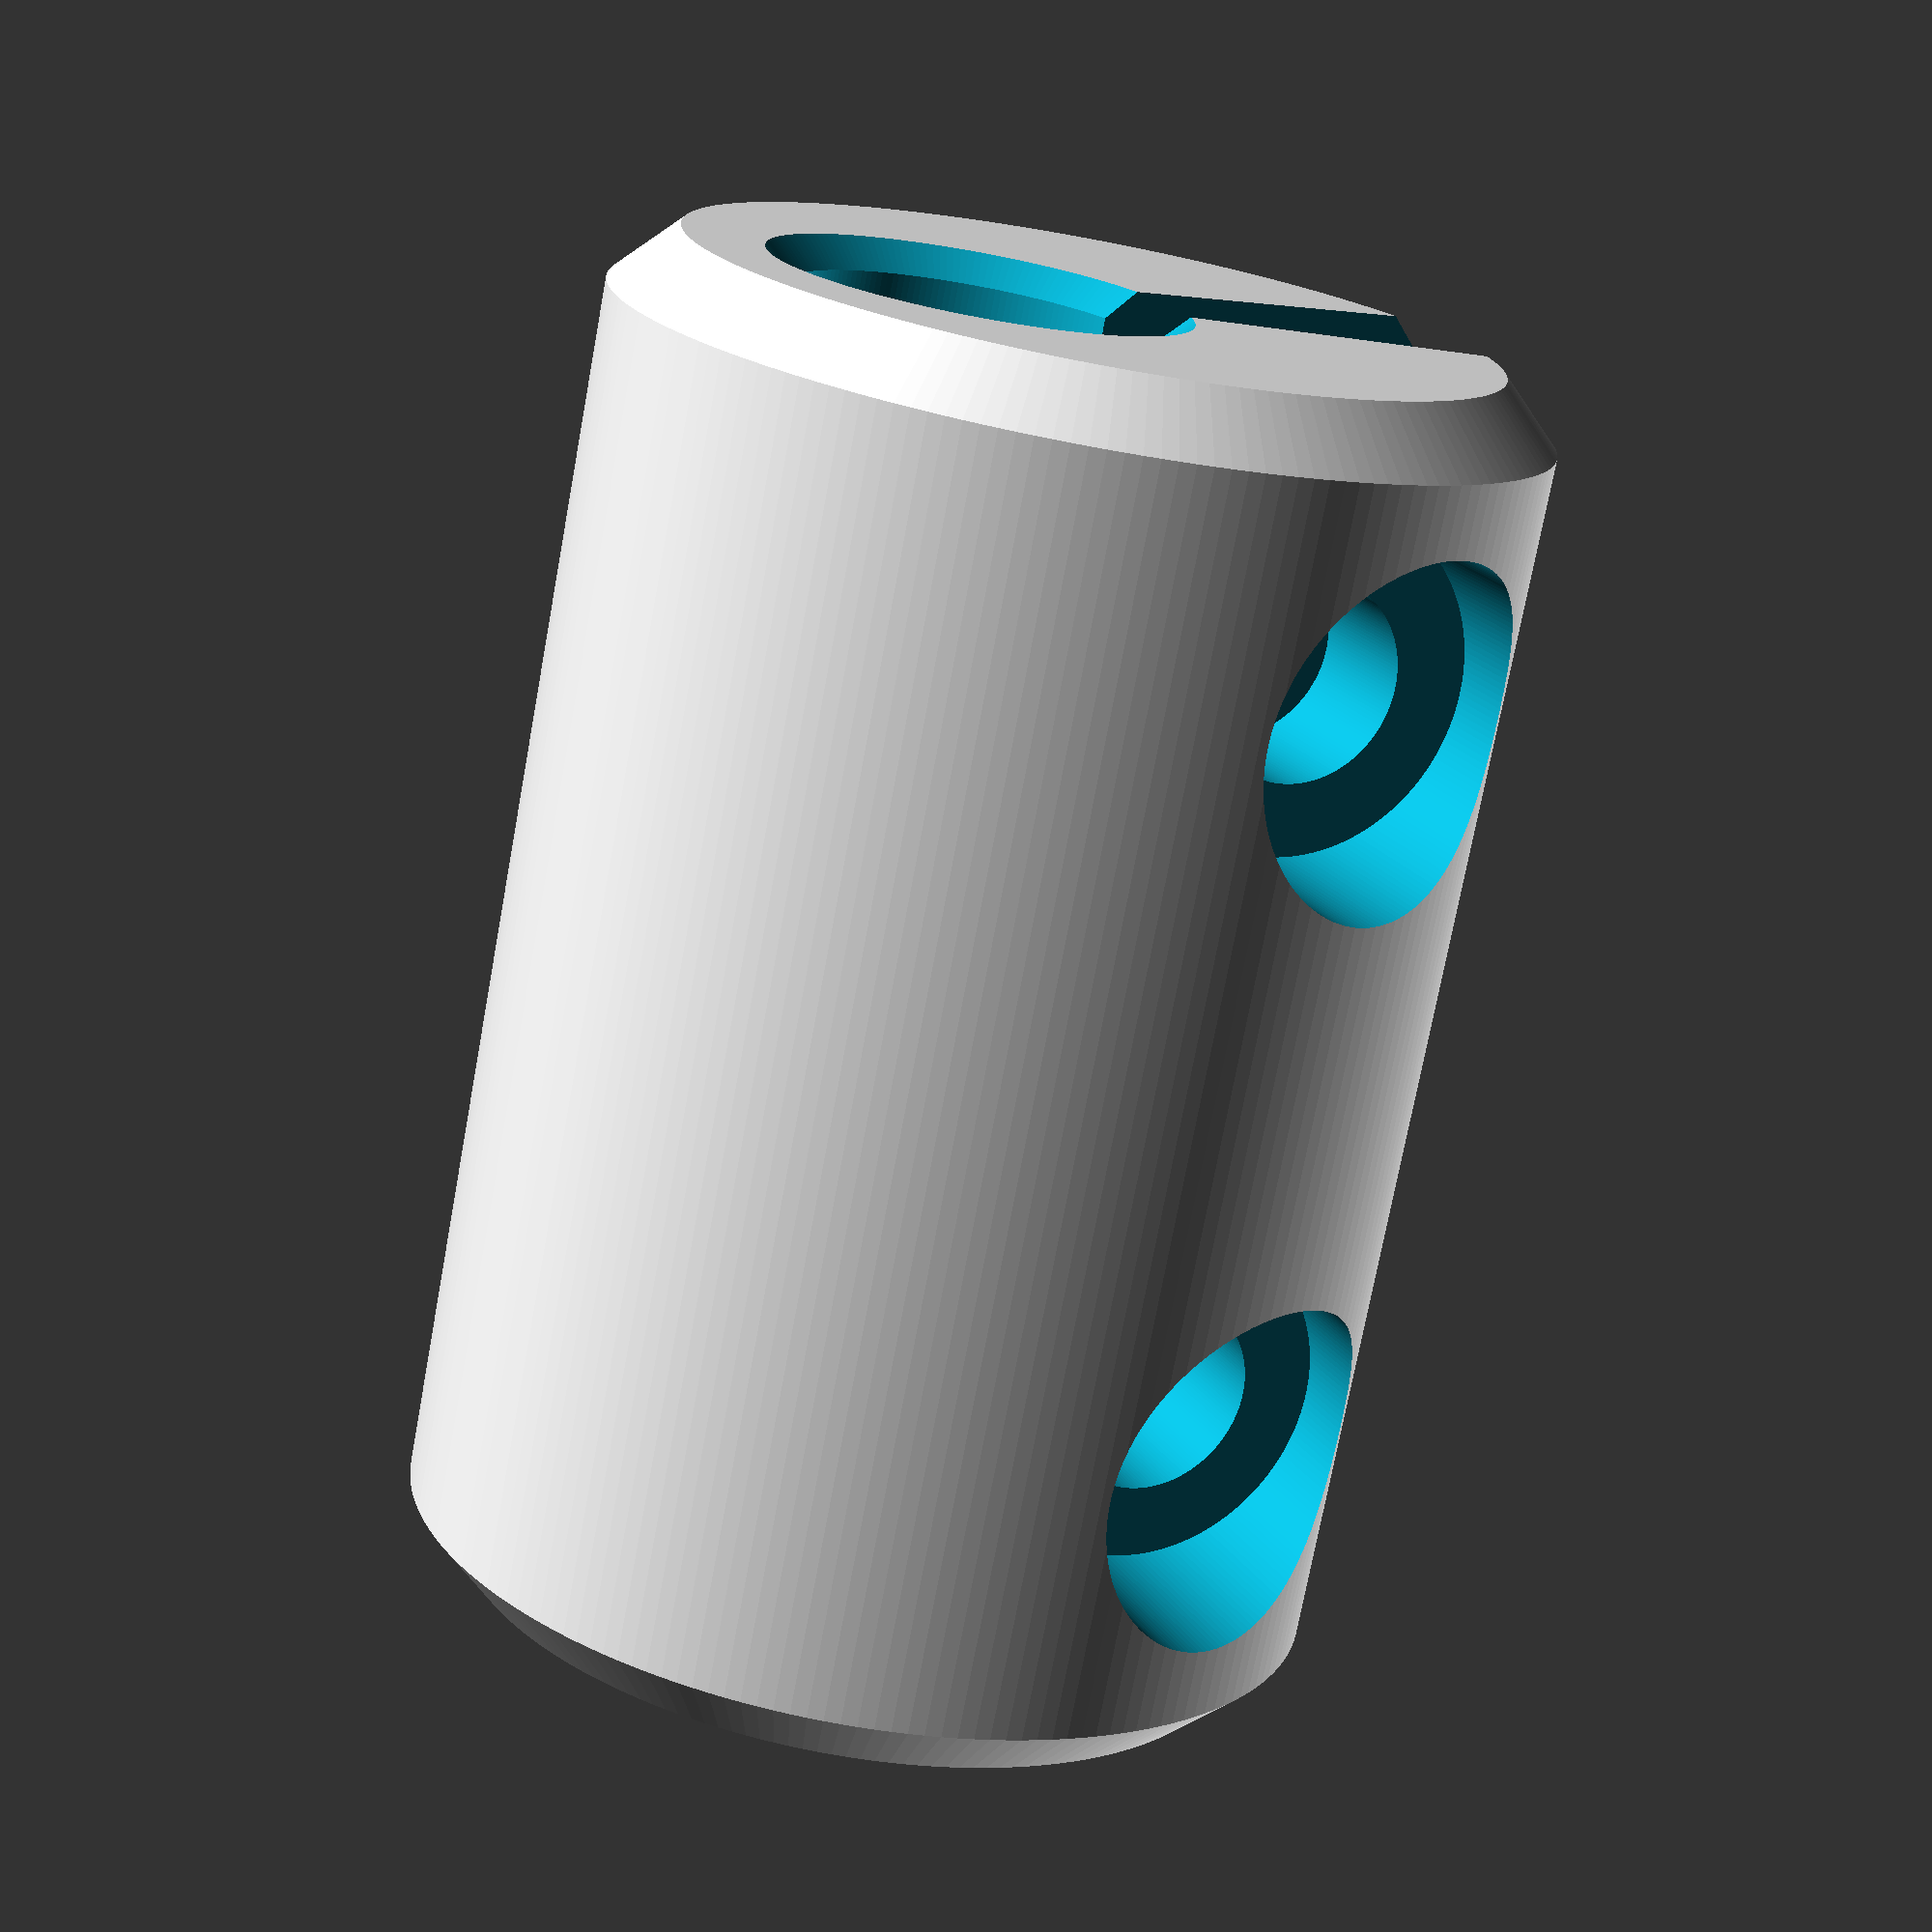
<openscad>
// 28BYJ-48 stepper motor to M4 threaded shaft coupler. 

// Number of faces per 360 degrees. 
$fn=180;

// --- Motor end
// Inner diameter.
id1 = 5.0 + 0.7; 
// Length of hole for shaft 1.
h1 = 10;
// Width between the flatten sides of the motor shaft hole.
w1 = 3.0 + 0.5;

// --- M4 threaded shart end
// Inner diameter of hole for shaft 2. This one fits the 
// M4 threded shaft.
id2 = 4.0 + 0.5;  
// Length of hole for shaft 2.
h2 = 12;

// --- Body Cylinder
od = 15;
body_offset_from_center = 2;
// Width of the slot along the coupler.
slot_angle = 12;
// Total coupler length;
total_height = h1 + h2;

// --- Clamping screws
// Diameter of the screw holes.
screw_hole_diameter = 3.3;
// Diamter of the inset for the screws head.
screw_head_diamter = 5.7;
// Diamter of the inset for the screws nuts.
screw_nut_diameter = 6.5;
// Distance between screw head and nut.
screw_head_to_nut = 7;
// Offset of the screws' centers from the coupler's center.
hole_offset_from_center = 5;
// Offset of the screws' centers from the coupler ends.
hole_offset_from_end = 5;

// Other
shaft_chamfer = 0.5;
body_chamfer = 1;

// Coupler's body is excentric. This is the diameter, center at the shafts' center, 
// of the required clearance for the coupler.
bounding_diamter = 2*(od/2 + body_offset_from_center);

// Print some info
echo("*** total_height: ", total_height);
echo("*** bounding_diamater: ", bounding_diamter);

// Small measures, use to menatain manifold.
eps1 = 0.001;
eps2 = 2*eps1;

// Generate a cylinder which is cut on both sides. Used to match the 
// motor shaft end.
module flatten_cylinder(d, w, h) {
  intersection() {
    cylinder(d=d, h=h);
    translate([-d, -w/2, -eps1])  cube([2*d, w, h+eps2]);
  }
}

// Chamfers for the top and bottom shaft holes.
module shafts_chamfers() {
  translate([0, 0, -eps1]) 
      cylinder(d1=id1+2*shaft_chamfer, d2=eps1, h=(id1+shaft_chamfer)/2); 
 
  translate([0, 0, total_height-(id2+shaft_chamfer)/2+eps1]) 
      cylinder(d1=eps1, d2=id2+2*shaft_chamfer, h=(id2+shaft_chamfer)/2);
}

// The blank cylinder of the boddy. Includes top and bottom chamfers.
module body() {
  hull() {
    cylinder(d1=od-2*body_chamfer, d2=od, h=body_chamfer);
    translate([0, 0, total_height-body_chamfer]) cylinder(d1=od, d2=od-2*body_chamfer, h=body_chamfer);
  }
}

// Cut for one screw, with its nut.
module screw(h) {
  translate([0, hole_offset_from_center, h])
  rotate([0, -90, 0])
  union() {
    translate([0, 0, -od/2]) cylinder(d=screw_hole_diameter, h=od); 
    translate([0, 0, screw_head_to_nut/2]) cylinder(d=screw_head_diamter, h=od/2);
    translate([0, 0, -(od + screw_head_to_nut)/2]) cylinder($fn=6, d=screw_nut_diameter, h=od/2);
  }
}

// The clamping wedge slot.
module slot() {
  intersection() {
    translate([0, -((od/2)-body_offset_from_center), -1]) 
    hull() {
      rotate([0, 0, slot_angle/2]) cube([eps1, 2*od, total_height+2]);
      rotate([0, 0, -slot_angle/2]) cube([eps1, 2*od, total_height+2]);
    }
    translate([-od/2, 0, -1]) cube([od, od, total_height+2]);
  }
}

// The entire coupler.
module main() {
  difference() {
    translate([0, body_offset_from_center, 0]) body();
    translate([0, 0, -eps1]) flatten_cylinder(id1, w1, h1+eps2);
    translate([0, 0, -eps1]) cylinder(d=id1, h=2.5);
    translate([0, 0, h1]) cylinder(d=id2, h=h2+eps1); 
    screw(hole_offset_from_end);
    screw(total_height - hole_offset_from_end);
    slot();
    shafts_chamfers();
  }
}

main();


</openscad>
<views>
elev=253.5 azim=115.3 roll=10.5 proj=p view=solid
</views>
